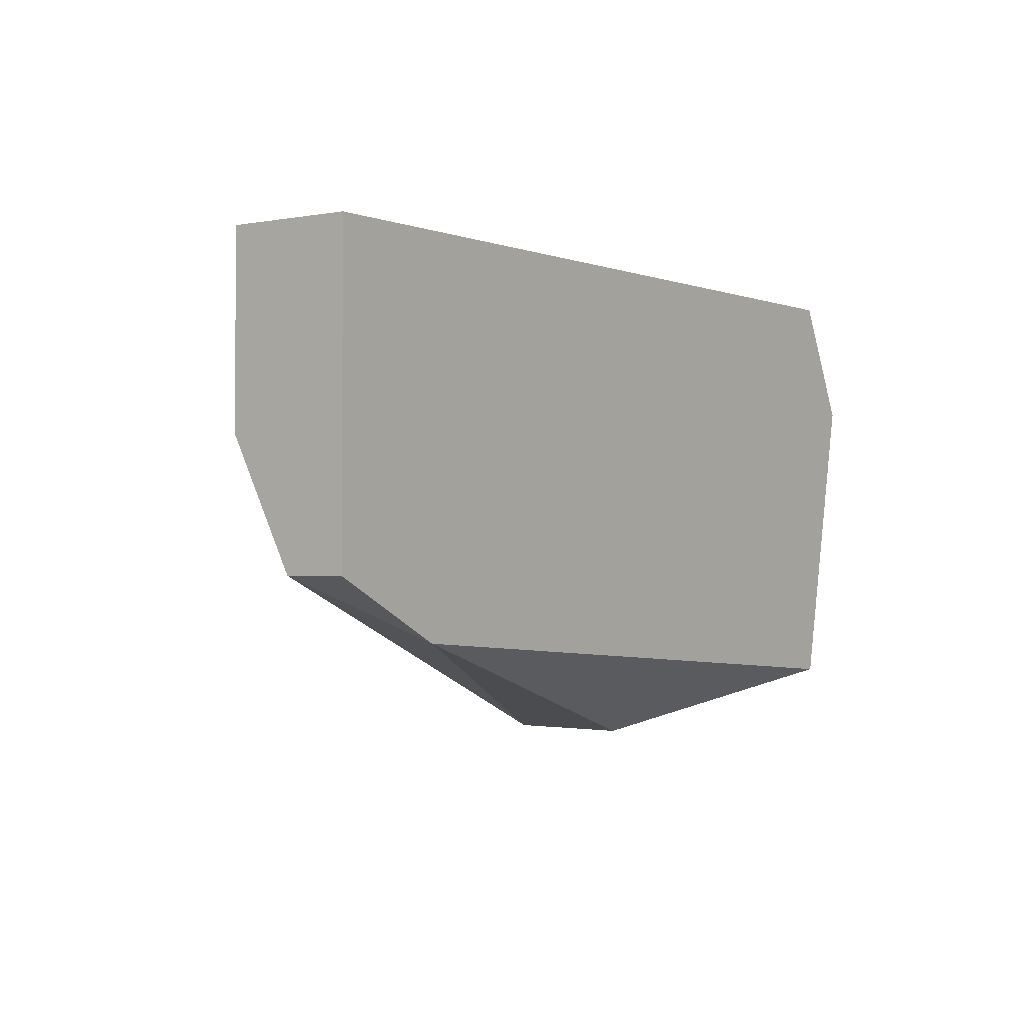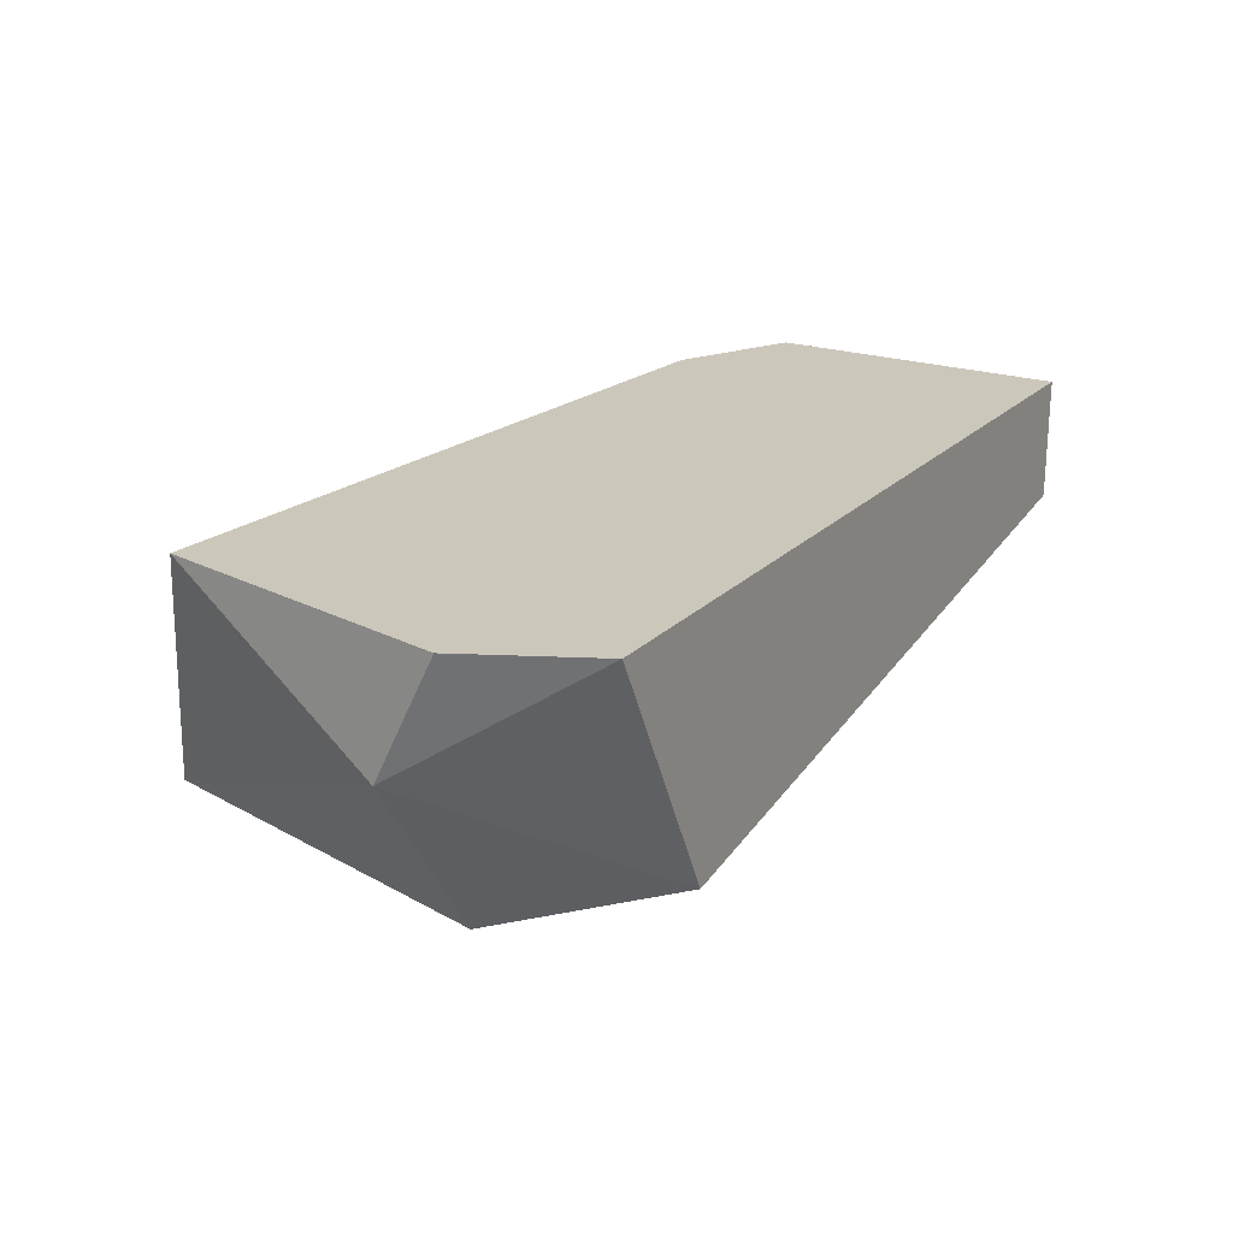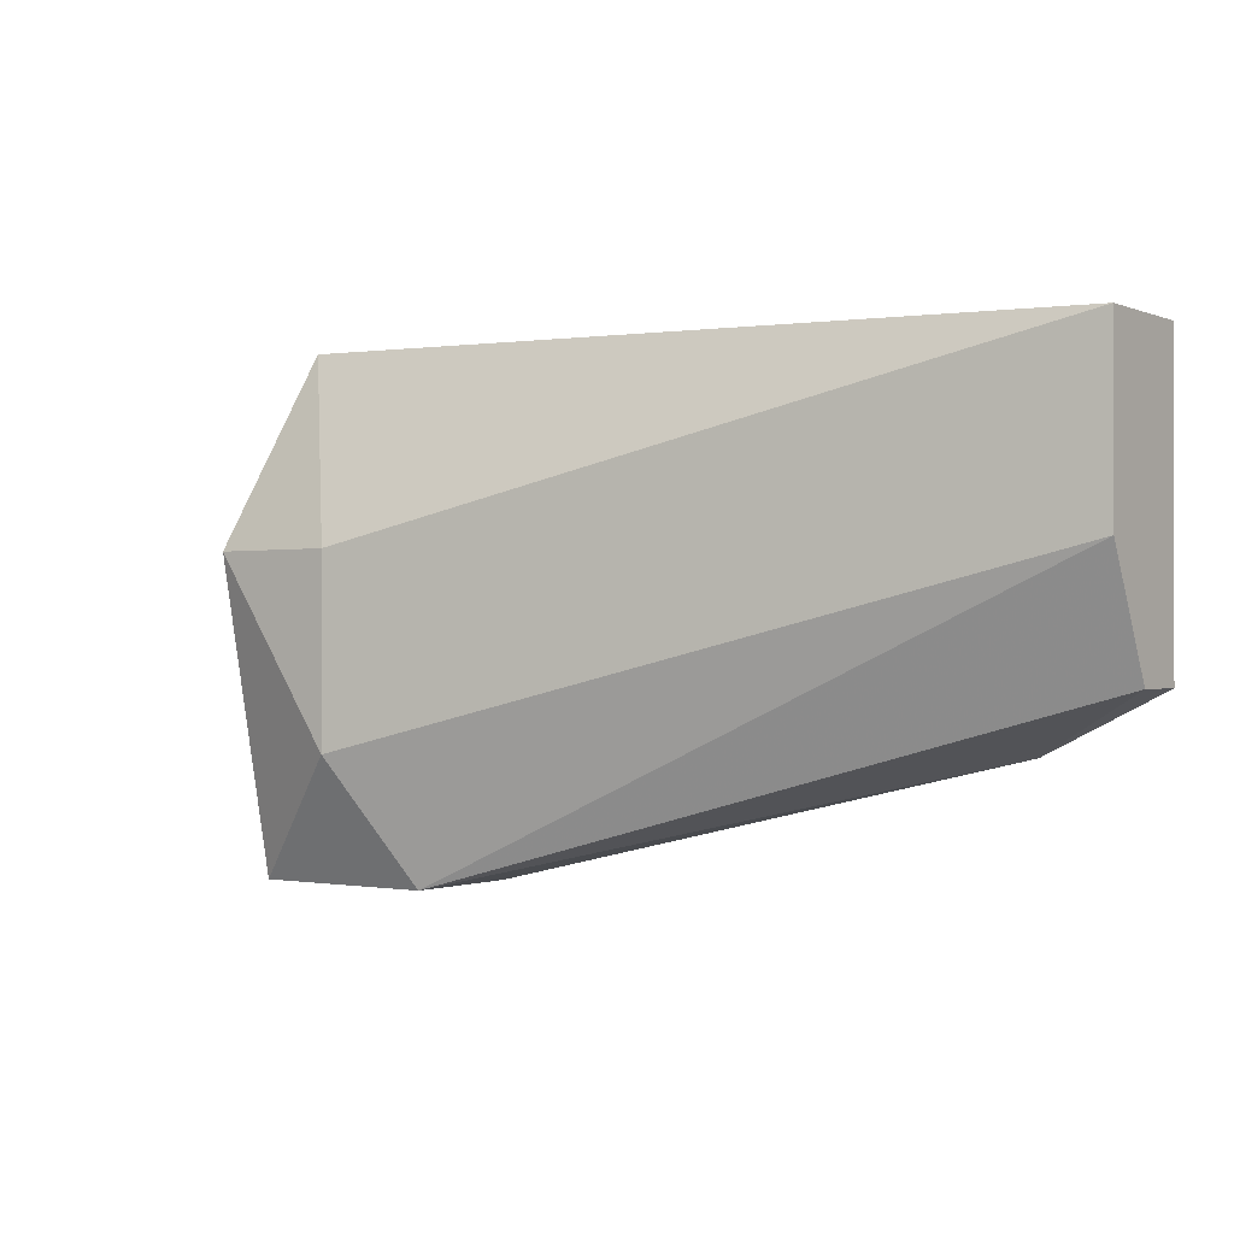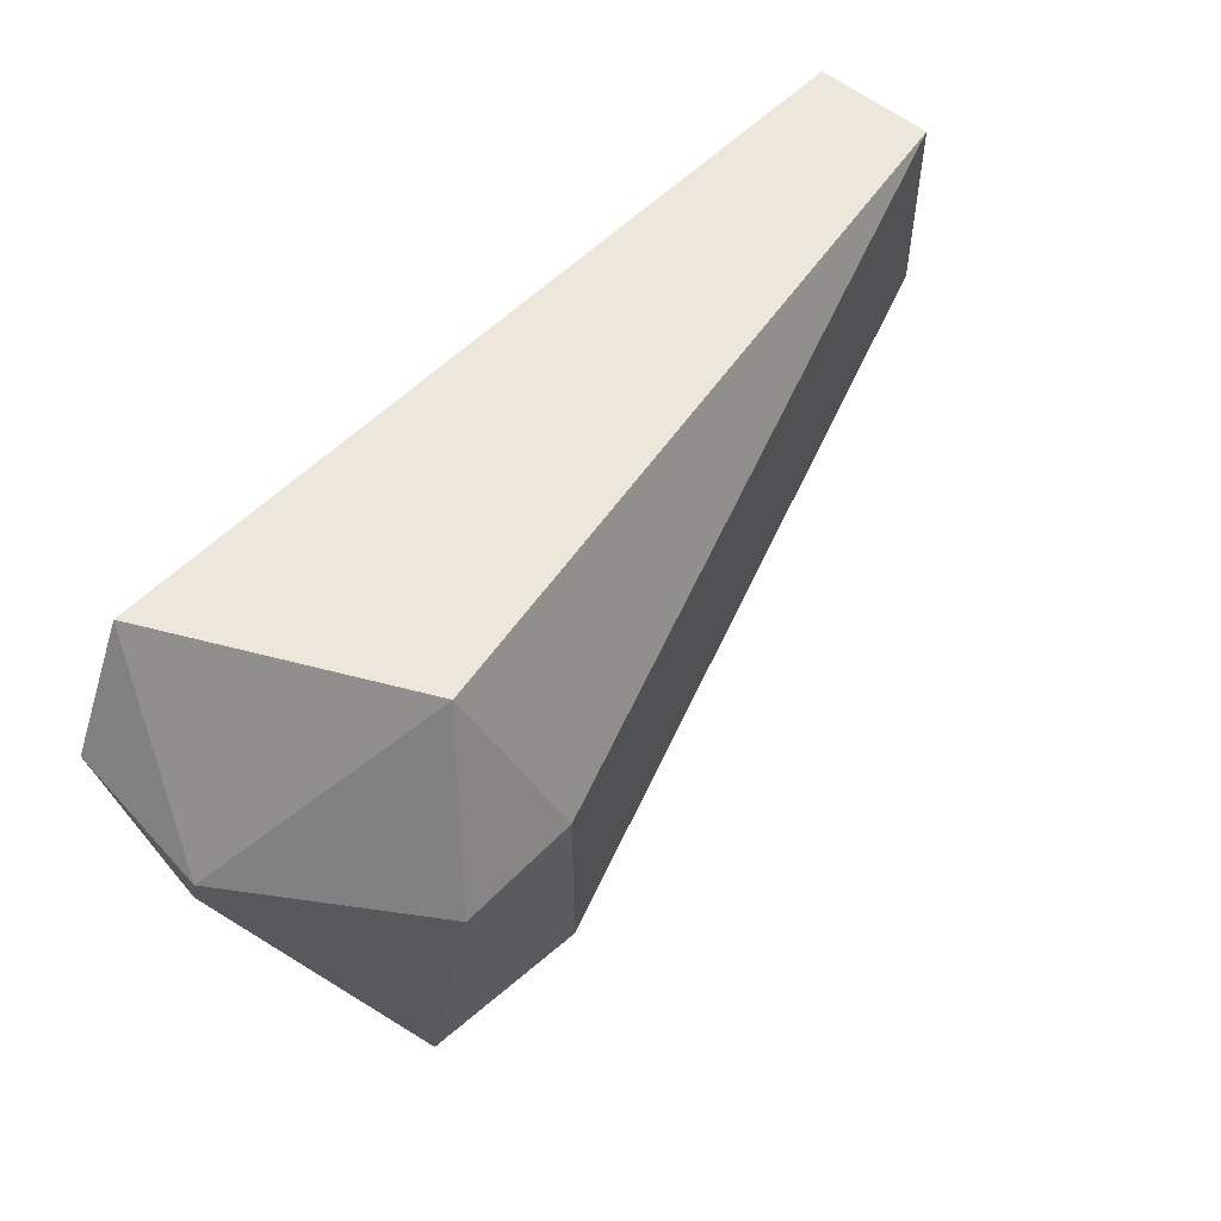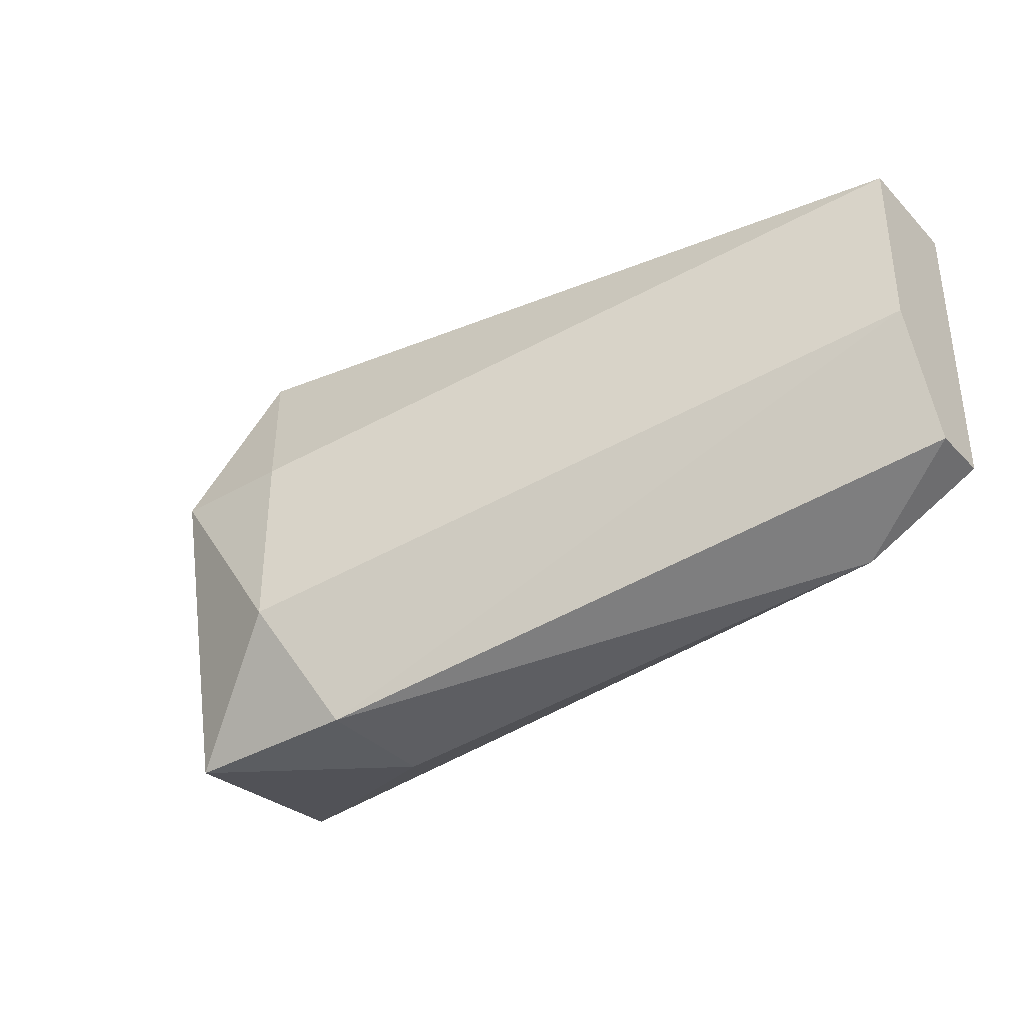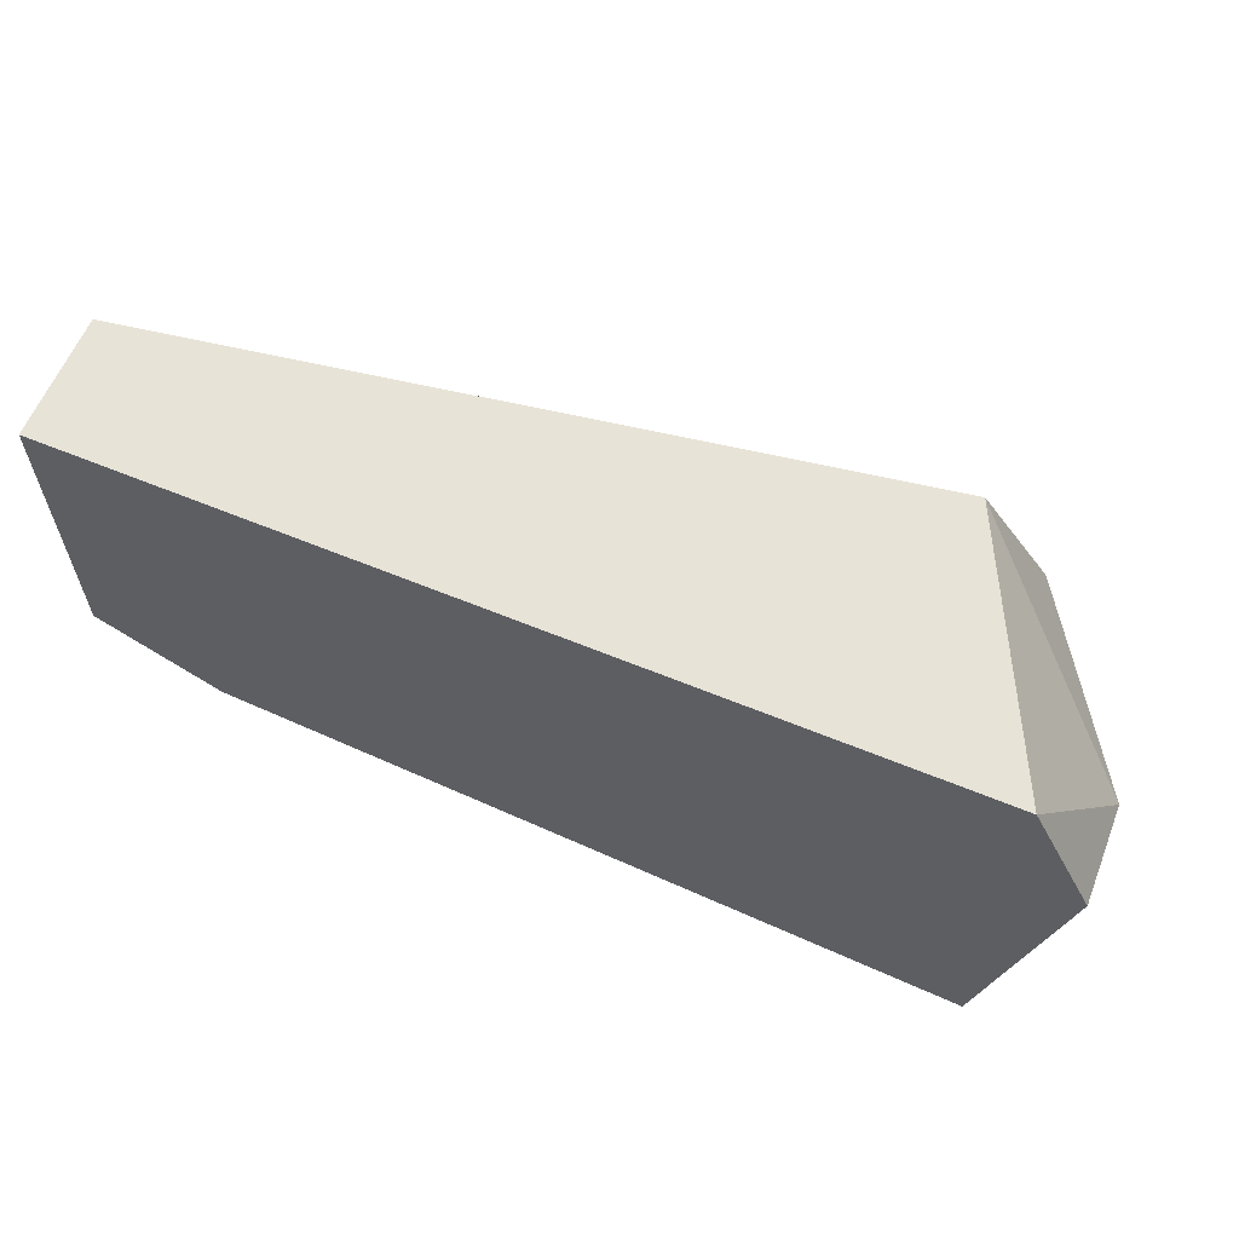
<metadata>
{"format":"obj","ext":"obj","renderer":"f3d","projection":"perspective","resolution":1024,"background":"white","views":[{"elev":-0.9,"azim":-54.5,"up":"+Y"},{"elev":21.7,"azim":121.1,"up":"+Z"},{"elev":-0.8,"azim":-144.6,"up":"+Y"},{"elev":53.4,"azim":132.4,"up":"+Y"},{"elev":-36.0,"azim":-142.6,"up":"+Y"},{"elev":61.7,"azim":22.8,"up":"+Y"}]}
</metadata>
<code>
v 0.01965 -0.006343 -0.02513
v 0.01965 -0.009927 -0.02513
v 0.006513 -0.006343 -0.02155
v 0.006513 -0.002759 -0.01916
v 0.006513 -0.002759 -0.02155
v 0.006513 -0.008731 -0.02035
v 0.006513 -0.008731 -0.01916
v 0.02204 -0.01232 -0.02393
v 0.02204 -0.006343 -0.02513
v 0.008902 -0.009927 -0.01916
v 0.02084 -0.002759 -0.02393
v 0.02443 -0.005148 -0.01916
v 0.02443 -0.006343 -0.02155
v 0.01845 -0.01232 -0.02155
v 0.01845 -0.01232 -0.02393
v 0.02323 -0.002759 -0.01916
v 0.02323 -0.01112 -0.01916
f 10 7 6
f 12 16 4
f 12 4 7
f 12 7 17
f 4 16 5
f 7 4 5
f 5 16 11
f 17 14 8
f 14 15 8
f 7 5 3
f 15 3 2
f 9 8 2
f 8 15 2
f 3 5 2
f 16 12 13
f 12 17 13
f 11 16 13
f 9 11 13
f 8 9 13
f 17 8 13
f 11 9 1
f 5 11 1
f 9 2 1
f 2 5 1
f 14 17 10
f 17 7 10
f 15 14 10
f 15 10 6
f 7 3 6
f 3 15 6

</code>
